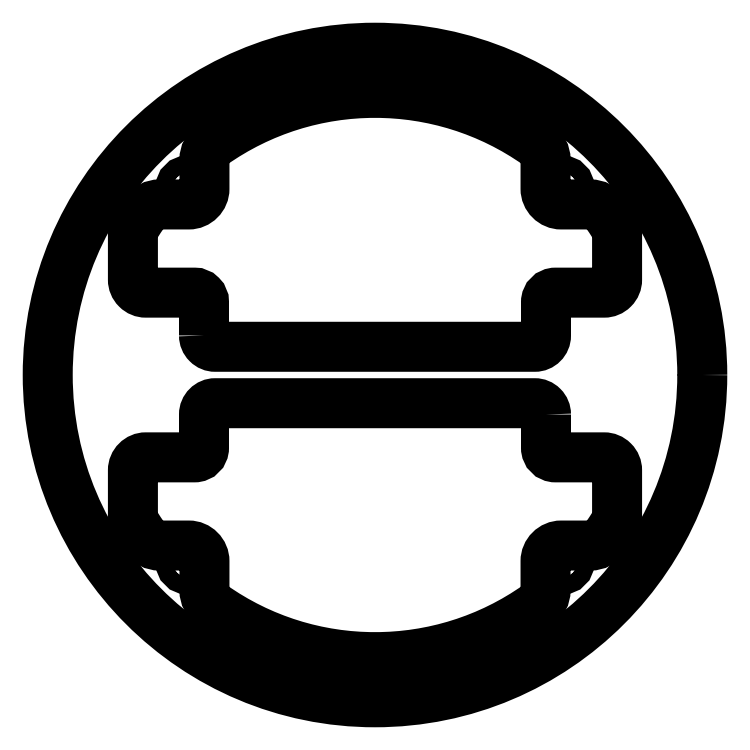
<metadata>
{"format":"dxf","ext":"dxf","renderer":"ezdxf+matplotlib","layout":"modelspace","background":"white","min_lineweight":24,"dpi":150}
</metadata>
<code>
0
SECTION
2
ENTITIES
0
LWPOLYLINE
8
0
90
28
70
1
43
0
10
-30.3
20
7
10
-30.3
20
12.9
42
0.4142
10
-32
20
14.6
10
-40.6
20
14.6
42
-0.4142
10
-42.9
20
16.9
10
-42.9
20
24.75
42
-0.1406
10
-42.4
20
26.5
42
-0.01395
10
-40.86
20
28.82
42
-0.2438
10
-38.16
20
30.22
10
-33.02
20
30.22
42
0.4142
10
-30.22
20
33.02
10
-30.22
20
38.16
42
-0.2438
10
-28.82
20
40.86
42
-0.3172
10
28.82
20
40.86
42
-0.2438
10
30.22
20
38.16
10
30.22
20
33.02
42
0.4142
10
33.02
20
30.22
10
38.16
20
30.22
42
-0.2438
10
40.86
20
28.82
42
-0.01395
10
42.4
20
26.5
42
-0.1406
10
42.9
20
24.75
10
42.9
20
16.9
42
-0.4142
10
40.6
20
14.6
10
32
20
14.6
42
0.4142
10
30.3
20
12.9
10
30.3
20
7
42
-0.4142
10
28.3
20
5
10
-28.3
20
5
42
-0.4142
0
LWPOLYLINE
8
0
90
28
70
1
43
0
10
30.3
20
-7
10
30.3
20
-12.9
42
0.4142
10
32
20
-14.6
10
40.6
20
-14.6
42
-0.4142
10
42.9
20
-16.9
10
42.9
20
-24.75
42
-0.1406
10
42.4
20
-26.5
42
-0.01395
10
40.86
20
-28.82
42
-0.2438
10
38.16
20
-30.22
10
33.02
20
-30.22
42
0.4142
10
30.22
20
-33.02
10
30.22
20
-38.16
42
-0.2438
10
28.82
20
-40.86
42
-0.3172
10
-28.82
20
-40.86
42
-0.2438
10
-30.22
20
-38.16
10
-30.22
20
-33.02
42
0.4142
10
-33.02
20
-30.22
10
-38.16
20
-30.22
42
-0.2438
10
-40.86
20
-28.82
42
-0.01395
10
-42.4
20
-26.5
42
-0.1406
10
-42.9
20
-24.75
10
-42.9
20
-16.9
42
-0.4142
10
-40.6
20
-14.6
10
-32
20
-14.6
42
0.4142
10
-30.3
20
-12.9
10
-30.3
20
-7
42
-0.4142
10
-28.3
20
-5
10
28.3
20
-5
42
-0.4142
0
CIRCLE
8
0
10
-33.02
20
-33.02
30
0
40
1.5
210
0
220
-0
230
1
0
CIRCLE
8
0
10
-33.02
20
33.02
30
0
40
1.5
210
0
220
-0
230
1
0
CIRCLE
8
0
10
0
20
0
30
0
40
58
210
0
220
0
230
1
0
CIRCLE
8
0
10
33.02
20
33.02
30
0
40
1.5
210
0
220
-0
230
1
0
CIRCLE
8
0
10
33.02
20
-33.02
30
0
40
1.5
210
0
220
-0
230
1
0
ENDSEC
0
EOF

</code>
